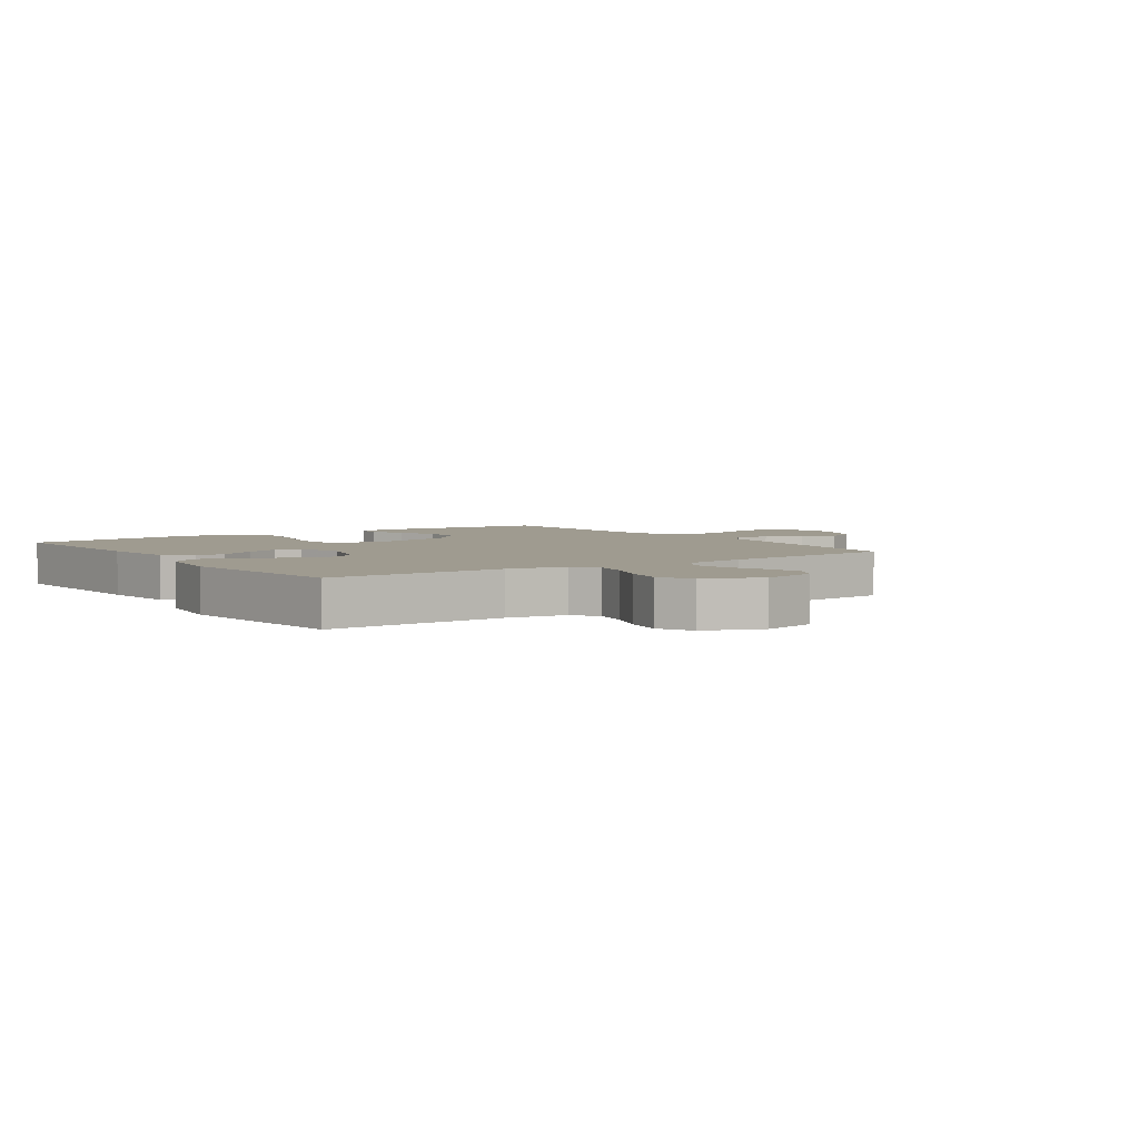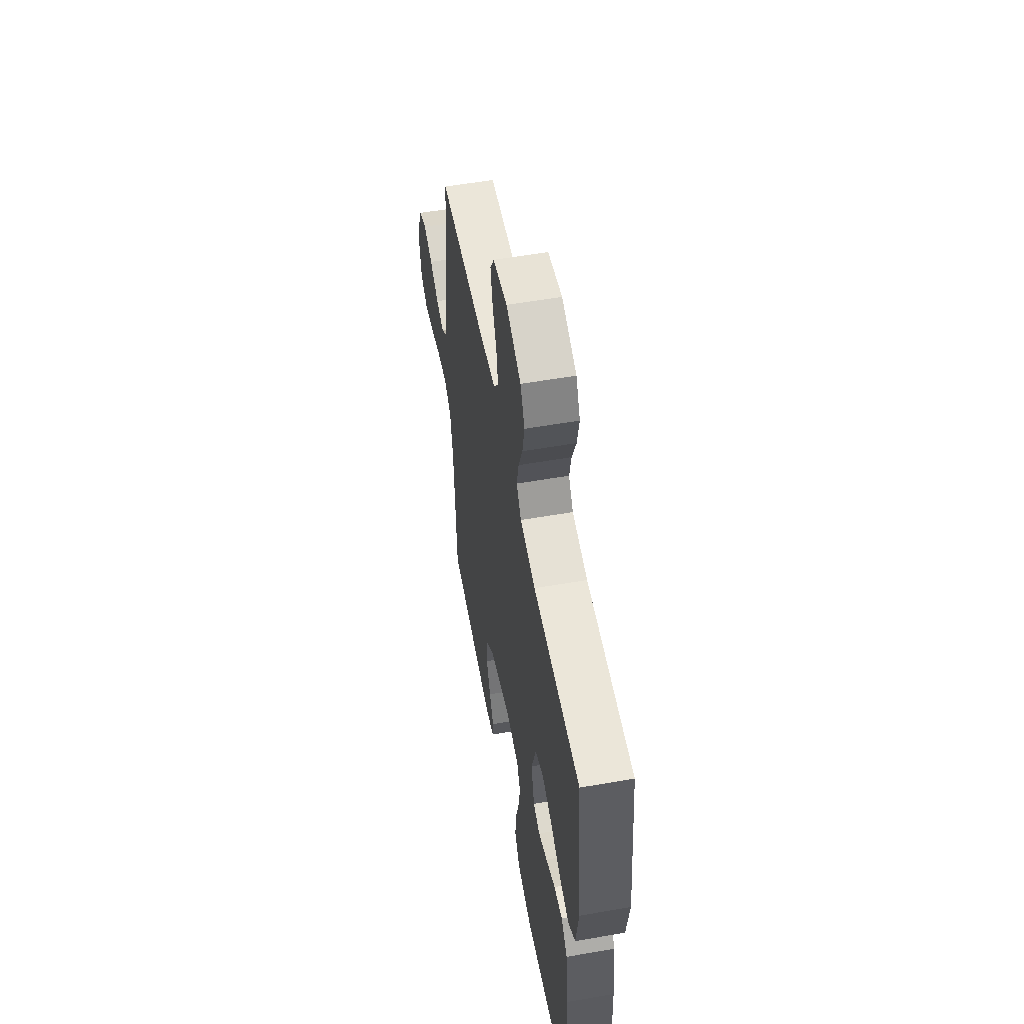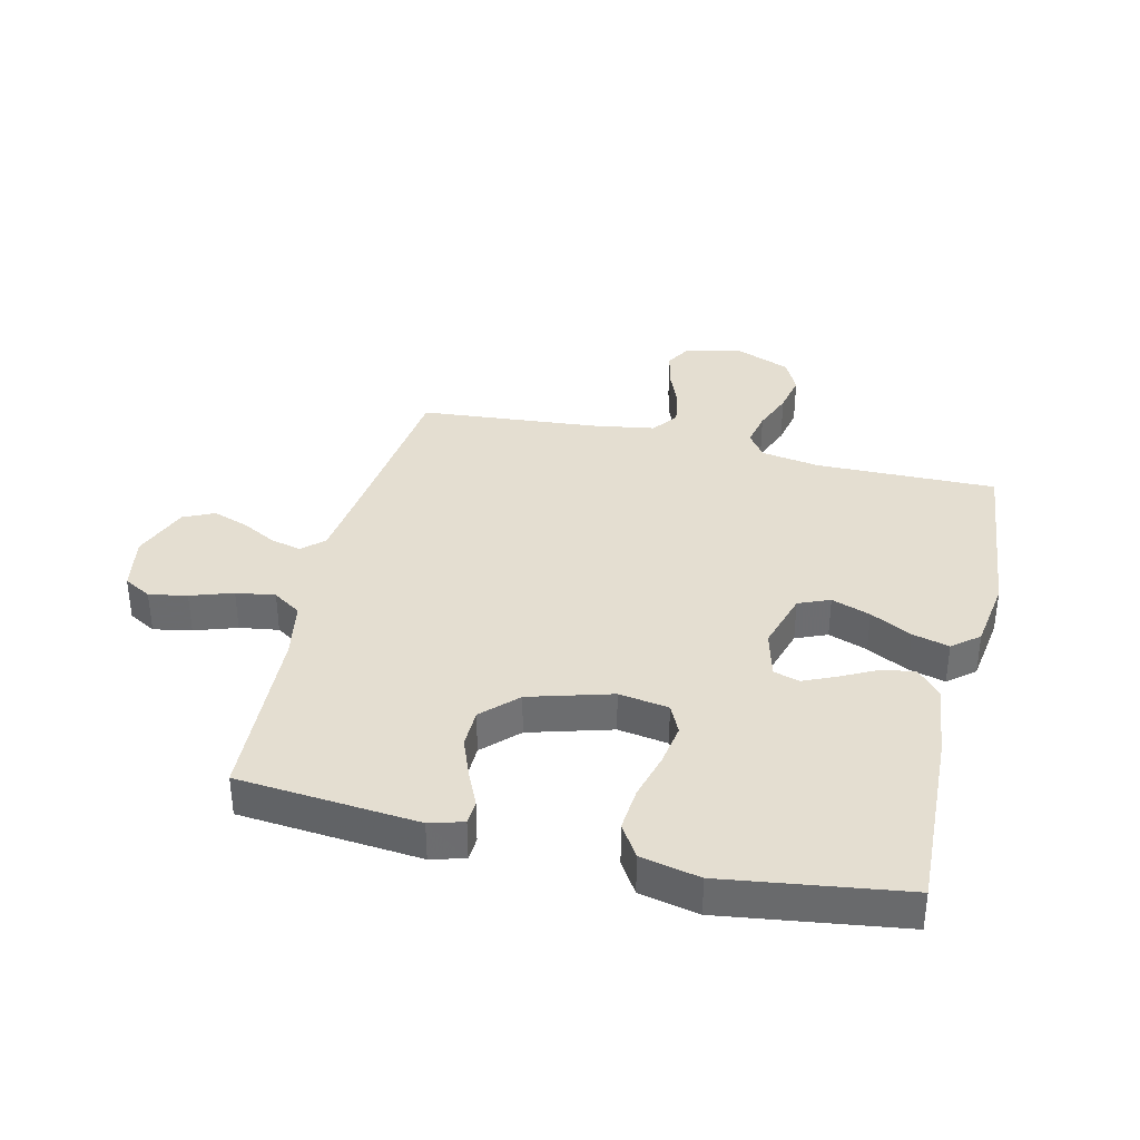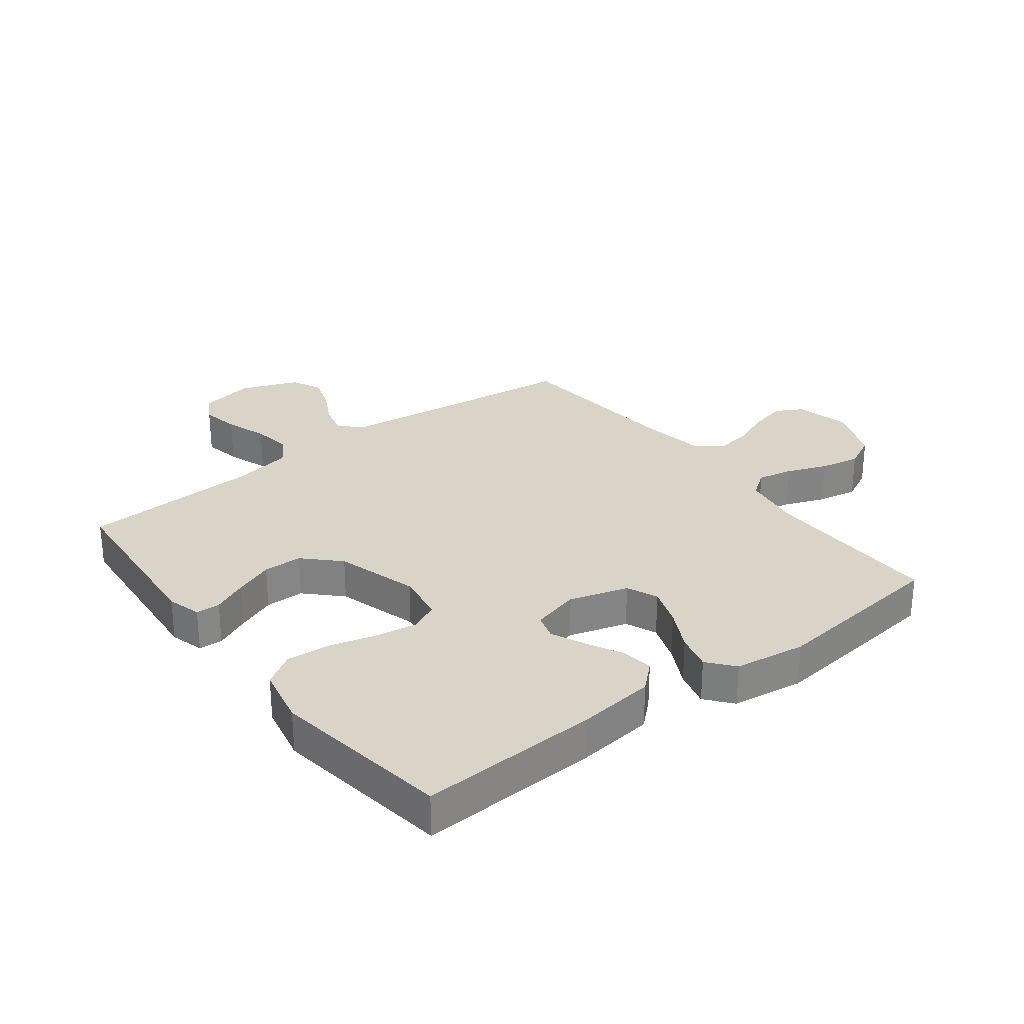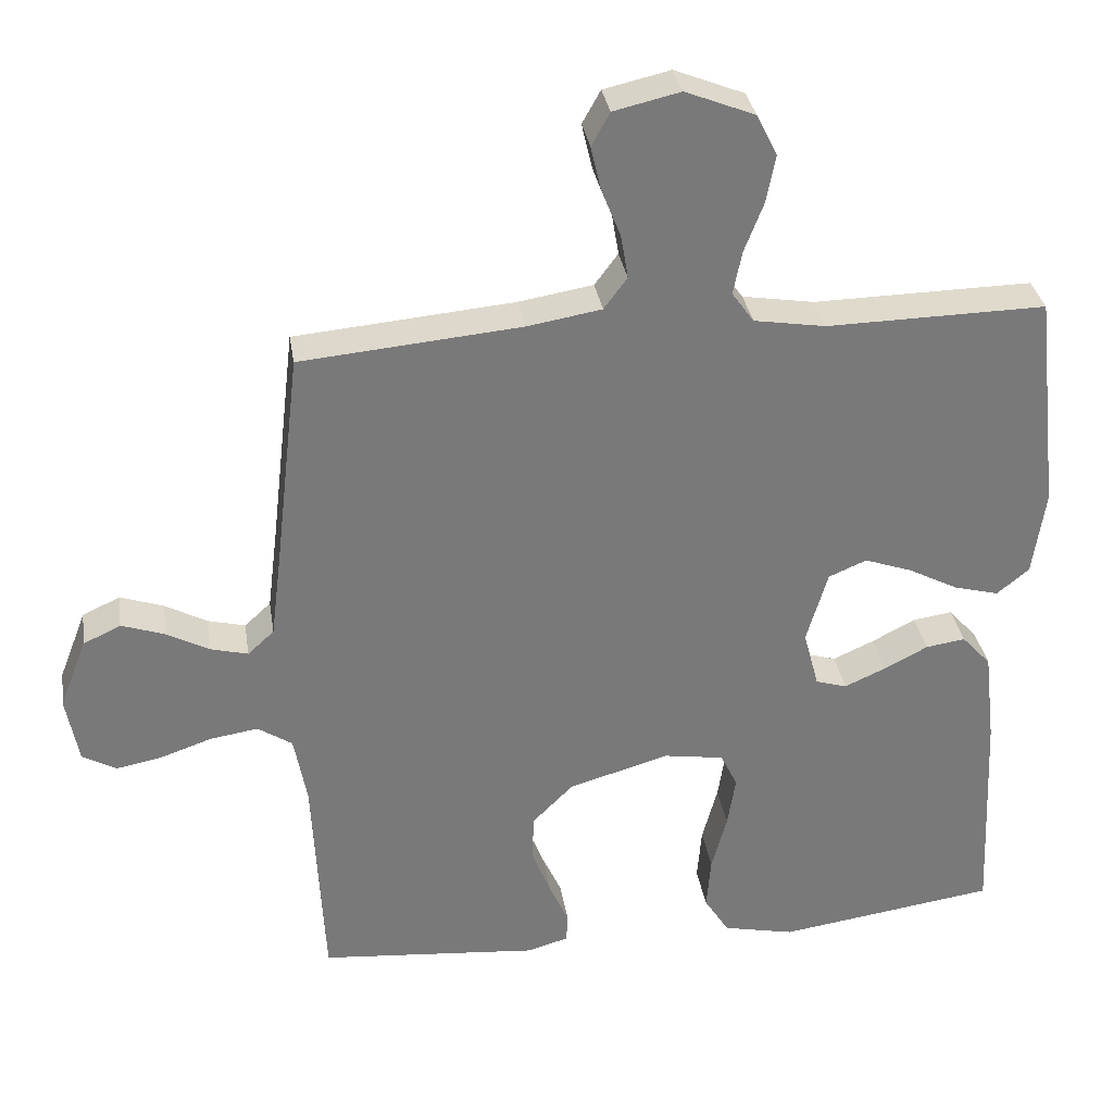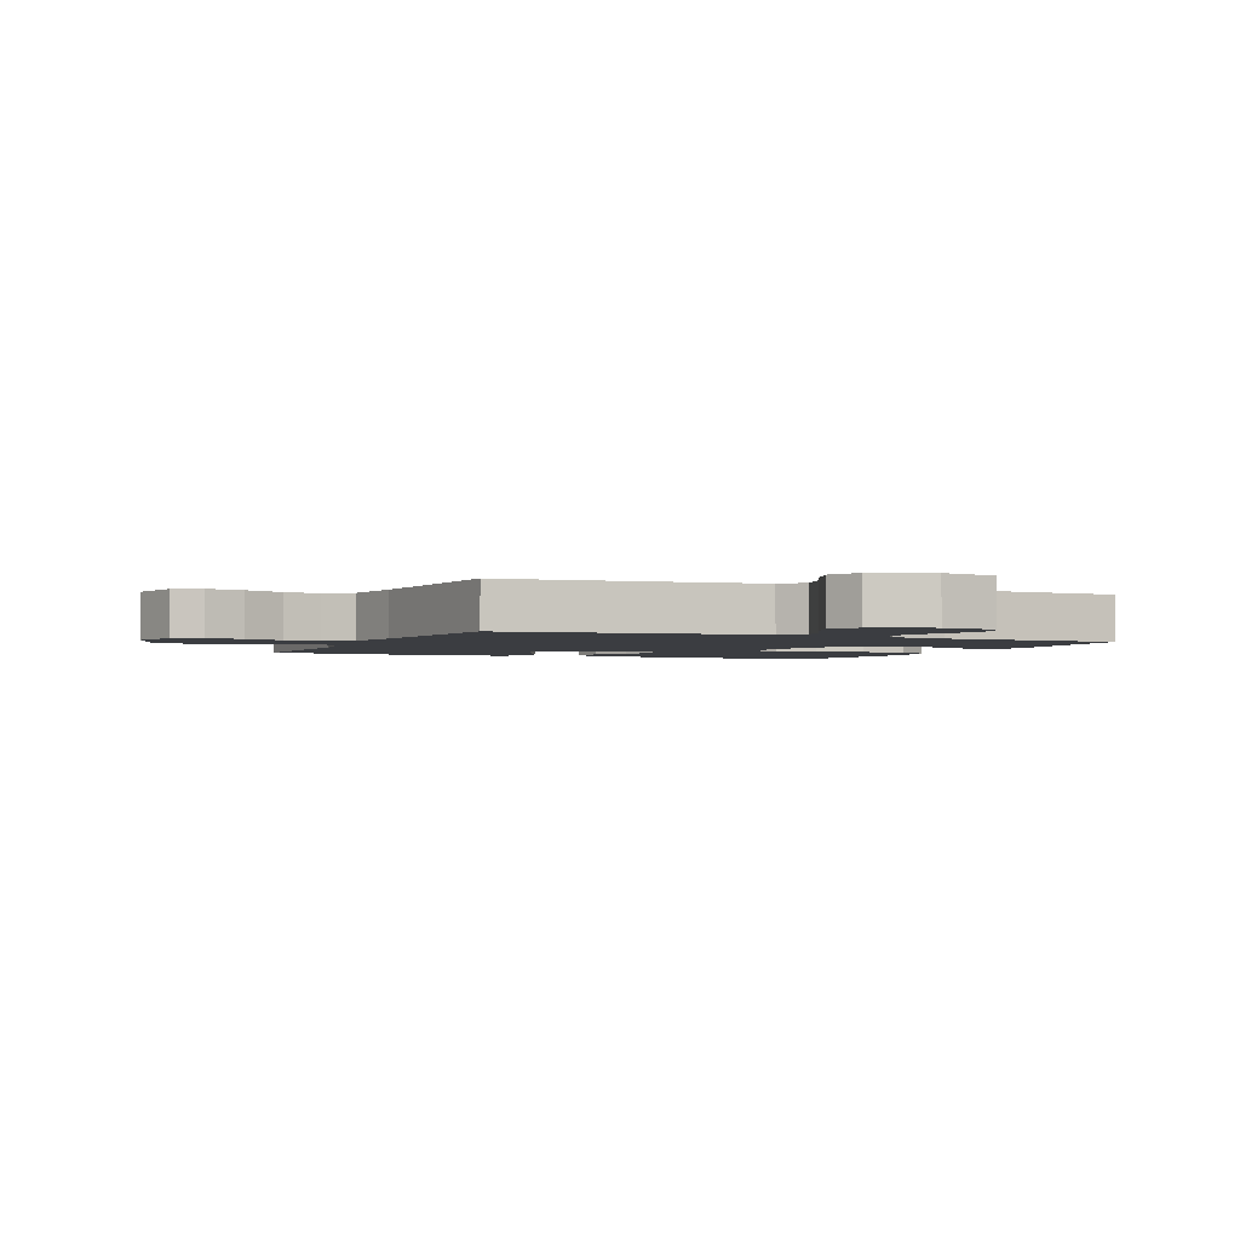
<metadata>
{"format":"obj","ext":"obj","renderer":"f3d","projection":"perspective","resolution":1024,"background":"white","views":[{"elev":4.0,"azim":-34.9,"up":"+Y"},{"elev":56.0,"azim":-100.4,"up":"+Z"},{"elev":36.4,"azim":-166.5,"up":"+Y"},{"elev":28.5,"azim":-127.5,"up":"+Y"},{"elev":32.6,"azim":171.1,"up":"+Z"},{"elev":-2.5,"azim":66.5,"up":"+Y"}]}
</metadata>
<code>
v -0.5 0.07 0.5
v -0.2 0.07 0.495
v -0.102 0.07 0.511
v -0.072 0.07 0.553
v -0.084 0.07 0.612
v -0.11 0.07 0.679
v -0.123 0.07 0.745
v -0.095 0.07 0.801
v 0 0.07 0.839
v 0.091 0.07 0.818
v 0.116 0.07 0.773
v 0.102 0.07 0.712
v 0.076 0.07 0.647
v 0.066 0.07 0.587
v 0.098 0.07 0.544
v 0.2 0.07 0.527
v 0.5 0.07 0.5
v 0.535 0.07 0.2
v 0.549 0.07 0.088
v 0.585 0.07 0.055
v 0.636 0.07 0.068
v 0.694 0.07 0.099
v 0.753 0.07 0.119
v 0.804 0.07 0.095
v 0.841 0.07 0
v 0.824 0.07 -0.092
v 0.778 0.07 -0.118
v 0.715 0.07 -0.106
v 0.645 0.07 -0.082
v 0.58 0.07 -0.072
v 0.533 0.07 -0.103
v 0.515 0.07 -0.2
v 0.5 0.07 -0.5
v 0.2 0.07 -0.526
v 0.144 0.07 -0.51
v 0.142 0.07 -0.47
v 0.168 0.07 -0.413
v 0.194 0.07 -0.347
v 0.193 0.07 -0.282
v 0.137 0.07 -0.226
v 0 0.07 -0.186
v -0.083 0.07 -0.199
v -0.106 0.07 -0.247
v -0.095 0.07 -0.317
v -0.074 0.07 -0.395
v -0.068 0.07 -0.468
v -0.102 0.07 -0.522
v -0.2 0.07 -0.543
v -0.5 0.07 -0.5
v -0.486 0.07 -0.2
v -0.471 0.07 -0.072
v -0.431 0.07 -0.028
v -0.377 0.07 -0.036
v -0.317 0.07 -0.067
v -0.261 0.07 -0.092
v -0.218 0.07 -0.079
v -0.197 0.07 0
v -0.226 0.07 0.099
v -0.278 0.07 0.121
v -0.343 0.07 0.098
v -0.412 0.07 0.062
v -0.473 0.07 0.046
v -0.517 0.07 0.082
v -0.534 0.07 0.2
v -0.5 0 0.5
v -0.2 0 0.495
v -0.102 0 0.511
v -0.072 0 0.553
v -0.084 0 0.612
v -0.11 0 0.679
v -0.123 0 0.745
v -0.095 0 0.801
v 0 0 0.839
v 0.091 0 0.818
v 0.116 0 0.773
v 0.102 0 0.712
v 0.076 0 0.647
v 0.066 0 0.587
v 0.098 0 0.544
v 0.2 0 0.527
v 0.5 0 0.5
v 0.535 0 0.2
v 0.549 0 0.088
v 0.585 0 0.055
v 0.636 0 0.068
v 0.694 0 0.099
v 0.753 0 0.119
v 0.804 0 0.095
v 0.841 0 0
v 0.824 0 -0.092
v 0.778 0 -0.118
v 0.715 0 -0.106
v 0.645 0 -0.082
v 0.58 0 -0.072
v 0.533 0 -0.103
v 0.515 0 -0.2
v 0.5 0 -0.5
v 0.2 0 -0.526
v 0.144 0 -0.51
v 0.142 0 -0.47
v 0.168 0 -0.413
v 0.194 0 -0.347
v 0.193 0 -0.282
v 0.137 0 -0.226
v 0 0 -0.186
v -0.083 0 -0.199
v -0.106 0 -0.247
v -0.095 0 -0.317
v -0.074 0 -0.395
v -0.068 0 -0.468
v -0.102 0 -0.522
v -0.2 0 -0.543
v -0.5 0 -0.5
v -0.486 0 -0.2
v -0.471 0 -0.072
v -0.431 0 -0.028
v -0.377 0 -0.036
v -0.317 0 -0.067
v -0.261 0 -0.092
v -0.218 0 -0.079
v -0.197 0 0
v -0.226 0 0.099
v -0.278 0 0.121
v -0.343 0 0.098
v -0.412 0 0.062
v -0.473 0 0.046
v -0.517 0 0.082
v -0.534 0 0.2
f 64 1 2
f 63 64 2
f 62 63 2
f 61 62 2
f 60 61 2
f 59 60 2 3
f 58 59 3 4
f 57 58 4
f 52 53 54
f 51 52 54
f 50 51 54
f 49 50 54
f 48 49 54
f 47 48 54
f 46 47 54
f 45 46 54
f 44 45 54
f 43 44 54 55
f 42 43 55 56
f 35 36 37
f 34 35 37
f 33 34 37
f 32 33 37
f 31 32 37 38
f 27 28 29
f 26 27 29
f 25 26 29
f 24 25 29
f 23 24 29
f 22 23 29
f 21 22 29
f 20 21 29 30
f 19 20 30 31
f 16 17 18
f 18 19 31
f 16 18 31
f 15 16 31
f 11 12 13
f 10 11 13
f 9 10 13
f 8 9 13
f 7 8 13
f 6 7 13
f 5 6 13
f 4 5 13 14
f 14 15 31
f 4 14 31
f 57 4 31
f 41 42 56 57
f 31 38 39
f 31 39 40
f 31 40 41 57
f 66 65 128
f 66 128 127
f 66 127 126
f 66 126 125
f 66 125 124
f 67 66 124 123
f 68 67 123 122
f 68 122 121
f 118 117 116
f 118 116 115
f 118 115 114
f 118 114 113
f 118 113 112
f 118 112 111
f 118 111 110
f 118 110 109
f 118 109 108
f 119 118 108 107
f 120 119 107 106
f 101 100 99
f 101 99 98
f 101 98 97
f 101 97 96
f 102 101 96 95
f 93 92 91
f 93 91 90
f 93 90 89
f 93 89 88
f 93 88 87
f 93 87 86
f 93 86 85
f 94 93 85 84
f 95 94 84 83
f 82 81 80
f 95 83 82
f 95 82 80
f 95 80 79
f 77 76 75
f 77 75 74
f 77 74 73
f 77 73 72
f 77 72 71
f 77 71 70
f 77 70 69
f 78 77 69 68
f 95 79 78
f 95 78 68
f 95 68 121
f 121 120 106 105
f 103 102 95
f 104 103 95
f 121 105 104 95
f 1 65 66 2
f 2 66 67 3
f 3 67 68 4
f 4 68 69 5
f 5 69 70 6
f 6 70 71 7
f 7 71 72 8
f 8 72 73 9
f 9 73 74 10
f 10 74 75 11
f 11 75 76 12
f 12 76 77 13
f 13 77 78 14
f 14 78 79 15
f 15 79 80 16
f 16 80 81 17
f 17 81 82 18
f 18 82 83 19
f 19 83 84 20
f 20 84 85 21
f 21 85 86 22
f 22 86 87 23
f 23 87 88 24
f 24 88 89 25
f 25 89 90 26
f 26 90 91 27
f 27 91 92 28
f 28 92 93 29
f 29 93 94 30
f 30 94 95 31
f 31 95 96 32
f 32 96 97 33
f 33 97 98 34
f 34 98 99 35
f 35 99 100 36
f 36 100 101 37
f 37 101 102 38
f 38 102 103 39
f 39 103 104 40
f 40 104 105 41
f 41 105 106 42
f 42 106 107 43
f 43 107 108 44
f 44 108 109 45
f 45 109 110 46
f 46 110 111 47
f 47 111 112 48
f 48 112 113 49
f 49 113 114 50
f 50 114 115 51
f 51 115 116 52
f 52 116 117 53
f 53 117 118 54
f 54 118 119 55
f 55 119 120 56
f 56 120 121 57
f 57 121 122 58
f 58 122 123 59
f 59 123 124 60
f 60 124 125 61
f 61 125 126 62
f 62 126 127 63
f 63 127 128 64
f 64 128 65 1

</code>
